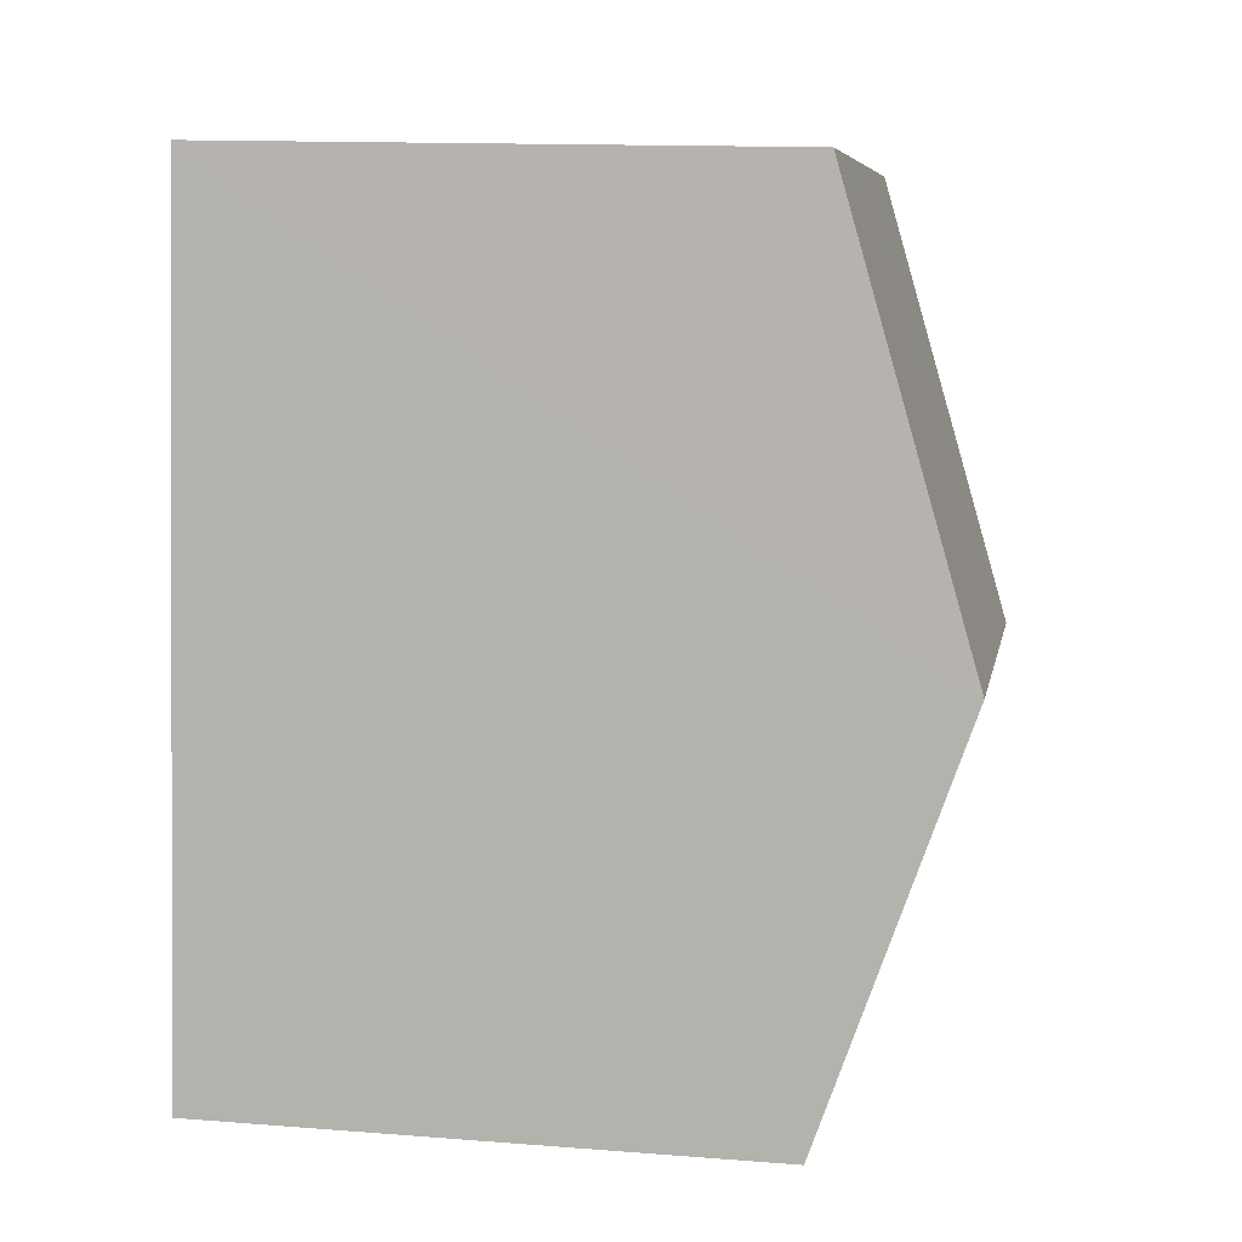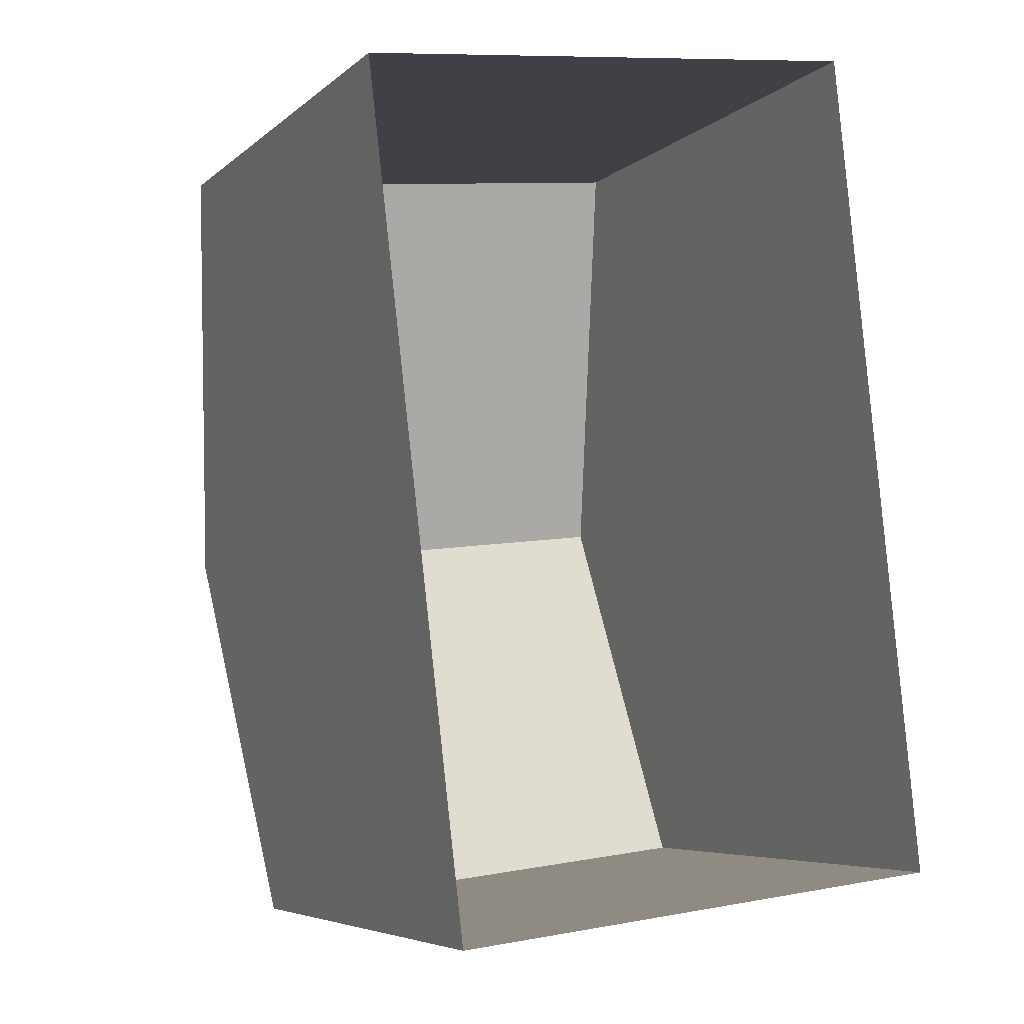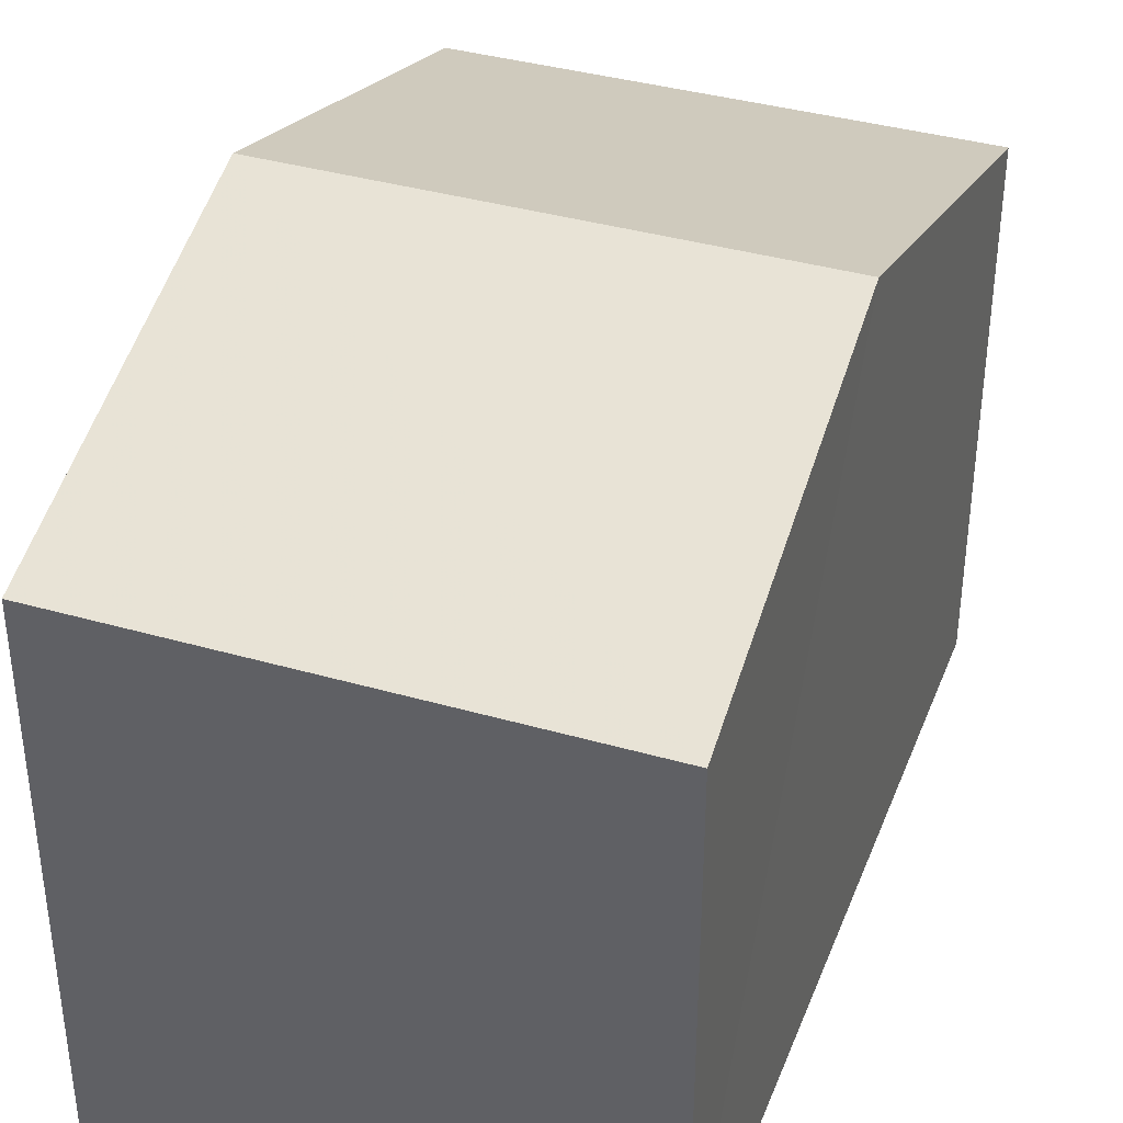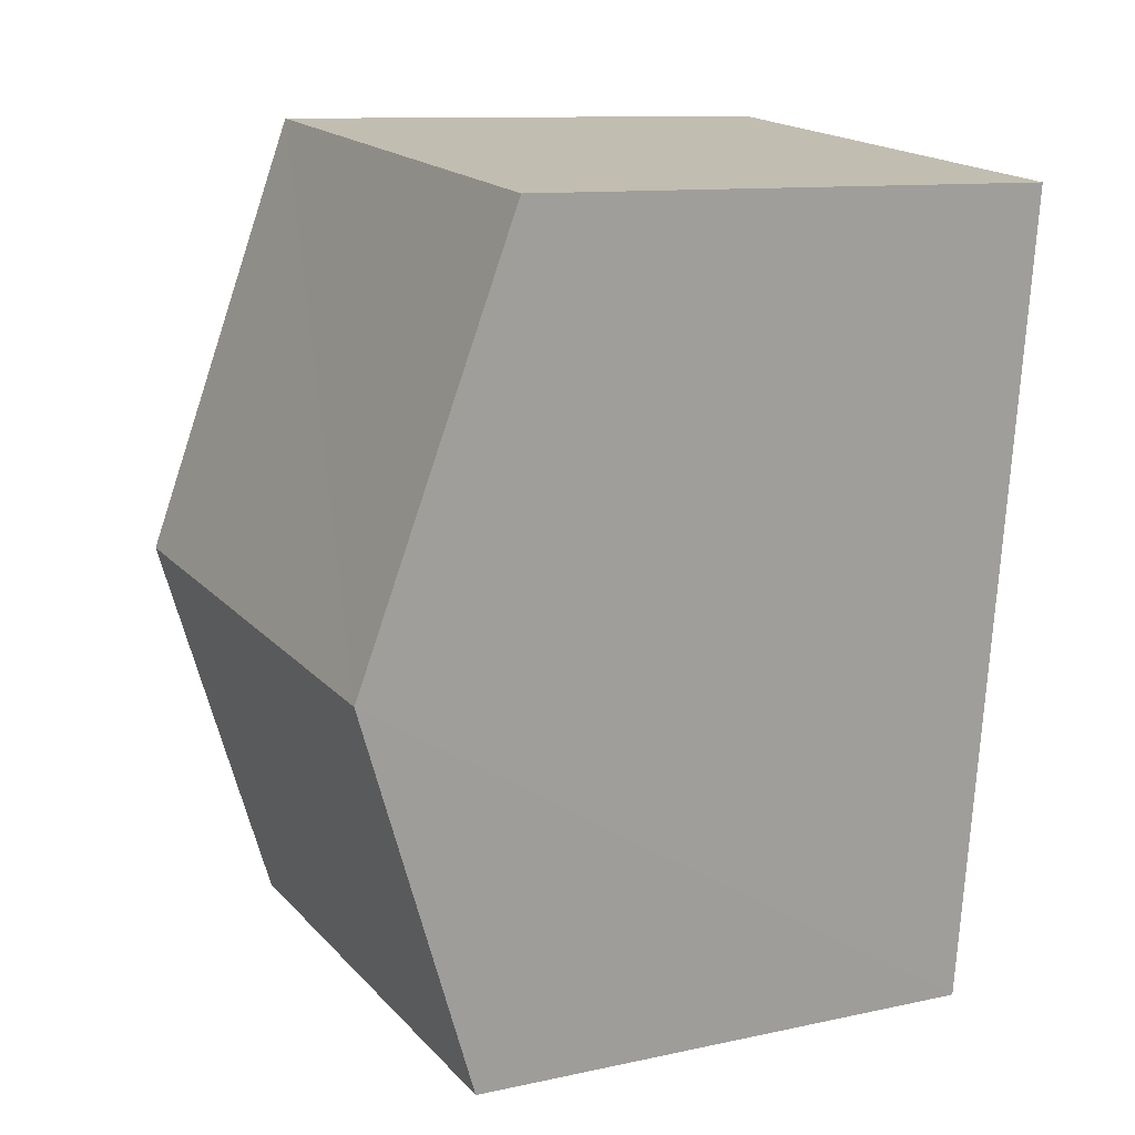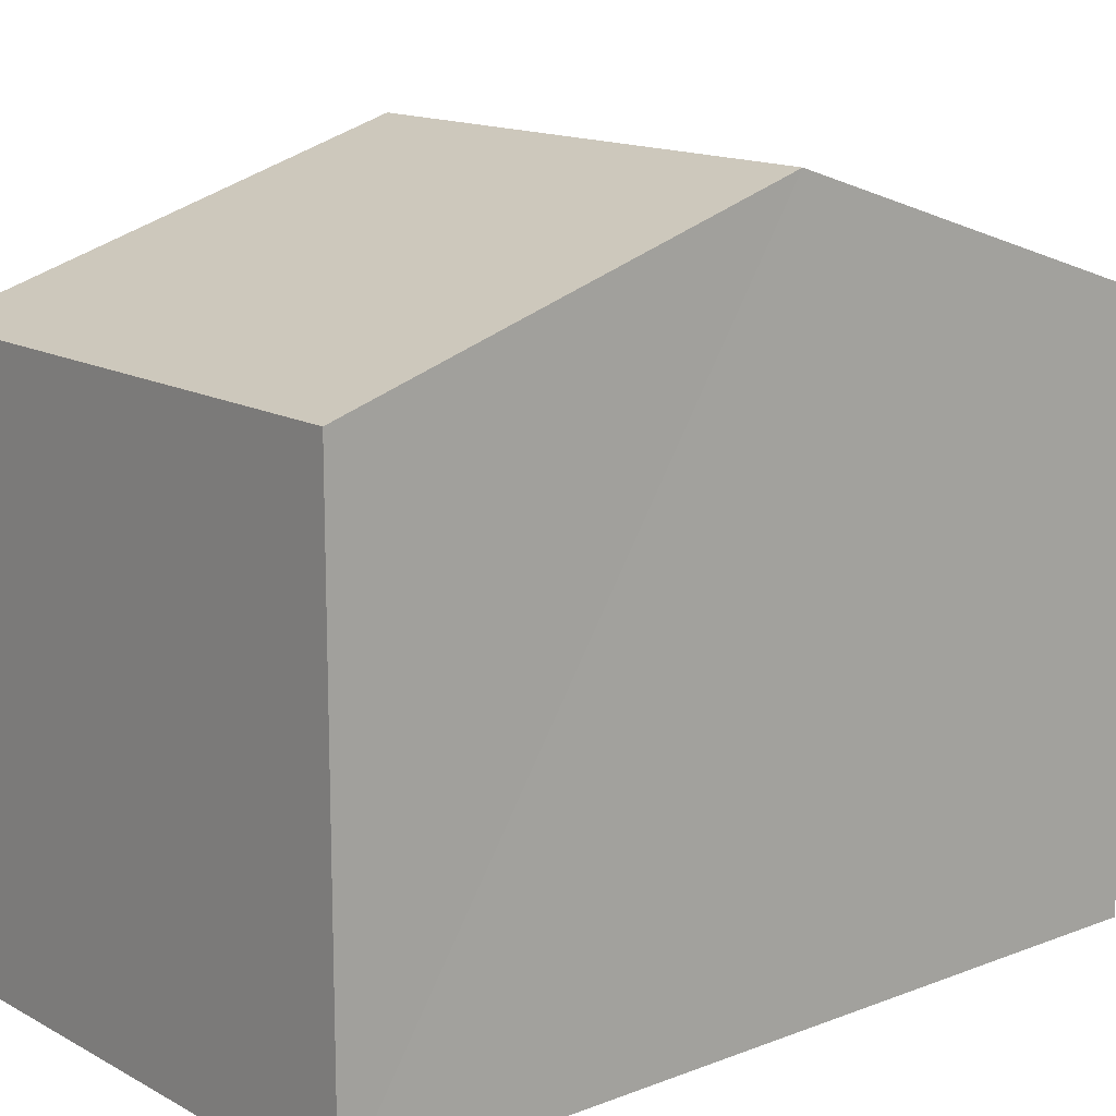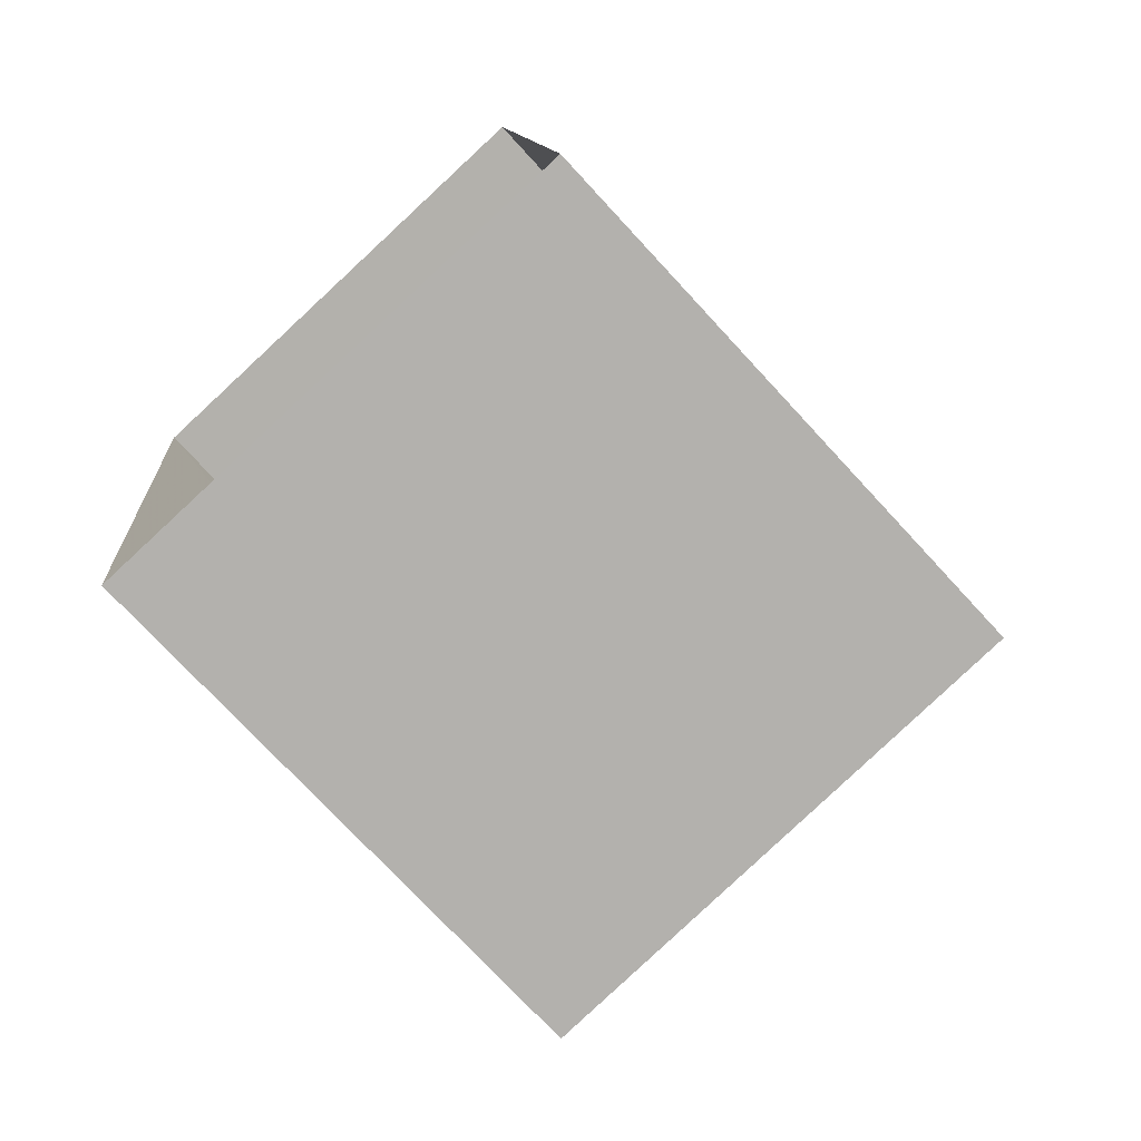
<metadata>
{"format":"obj","ext":"obj","renderer":"f3d","projection":"perspective","resolution":1024,"background":"white","views":[{"elev":13.2,"azim":-79.9,"up":"+Y"},{"elev":-5.8,"azim":155.4,"up":"+Y"},{"elev":38.2,"azim":13.4,"up":"+Z"},{"elev":10.8,"azim":61.5,"up":"+Y"},{"elev":14.4,"azim":-136.6,"up":"+Z"},{"elev":-74.1,"azim":-137.5,"up":"+Y"}]}
</metadata>
<code>
v -3.734e+05 -1.043e+05 25.97
v -3.734e+05 -1.043e+05 25.97
v -3.734e+05 -1.043e+05 25.97
v -3.734e+05 -1.043e+05 25.97
v -3.734e+05 -1.043e+05 30.85
v -3.734e+05 -1.043e+05 29.89
v -3.734e+05 -1.043e+05 30.85
v -3.734e+05 -1.043e+05 29.89
v -3.734e+05 -1.043e+05 29.89
v -3.734e+05 -1.043e+05 29.89
f 1 2 3
f 1 4 2
f 5 6 7
f 5 8 6
f 7 9 5
f 7 10 9
f 6 2 7
f 2 4 7
f 4 10 7
f 9 4 1
f 9 10 4
f 9 1 5
f 1 3 5
f 3 8 5
f 6 3 2
f 6 8 3

</code>
